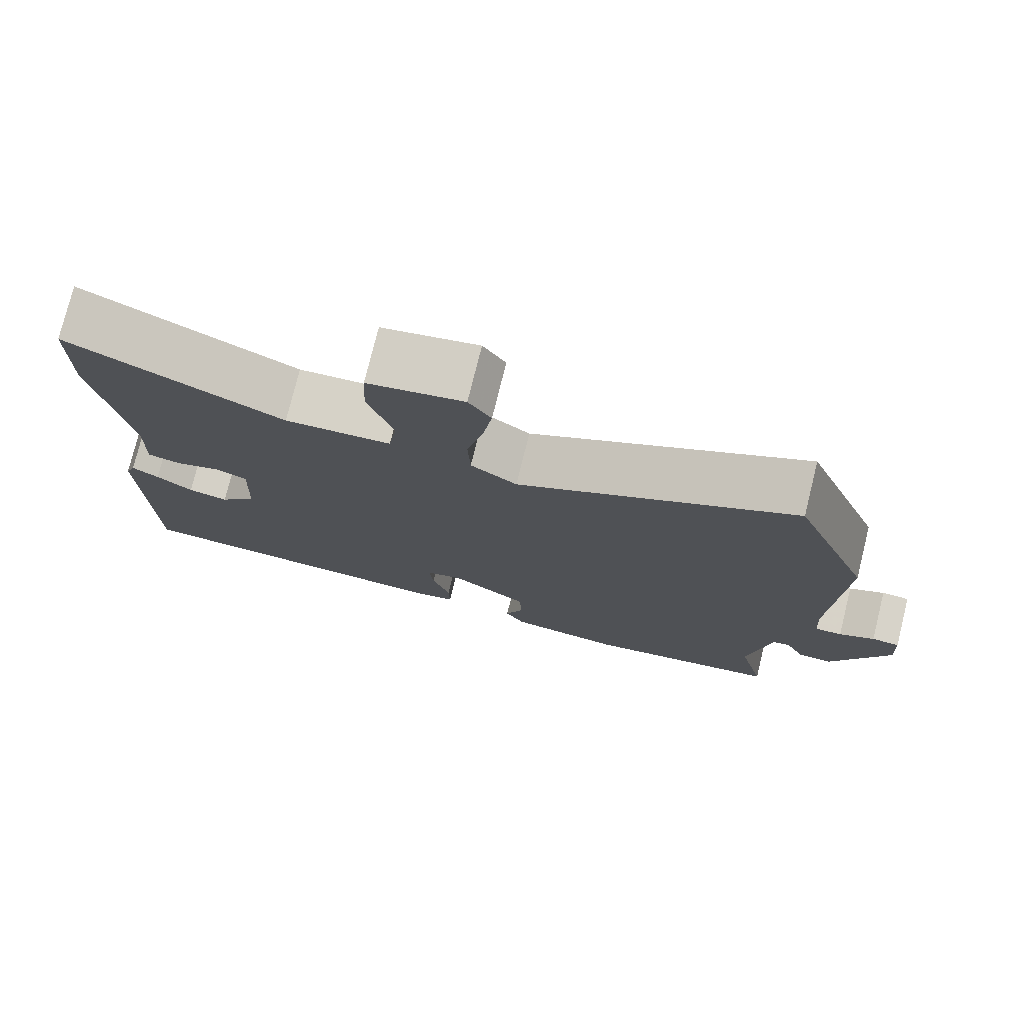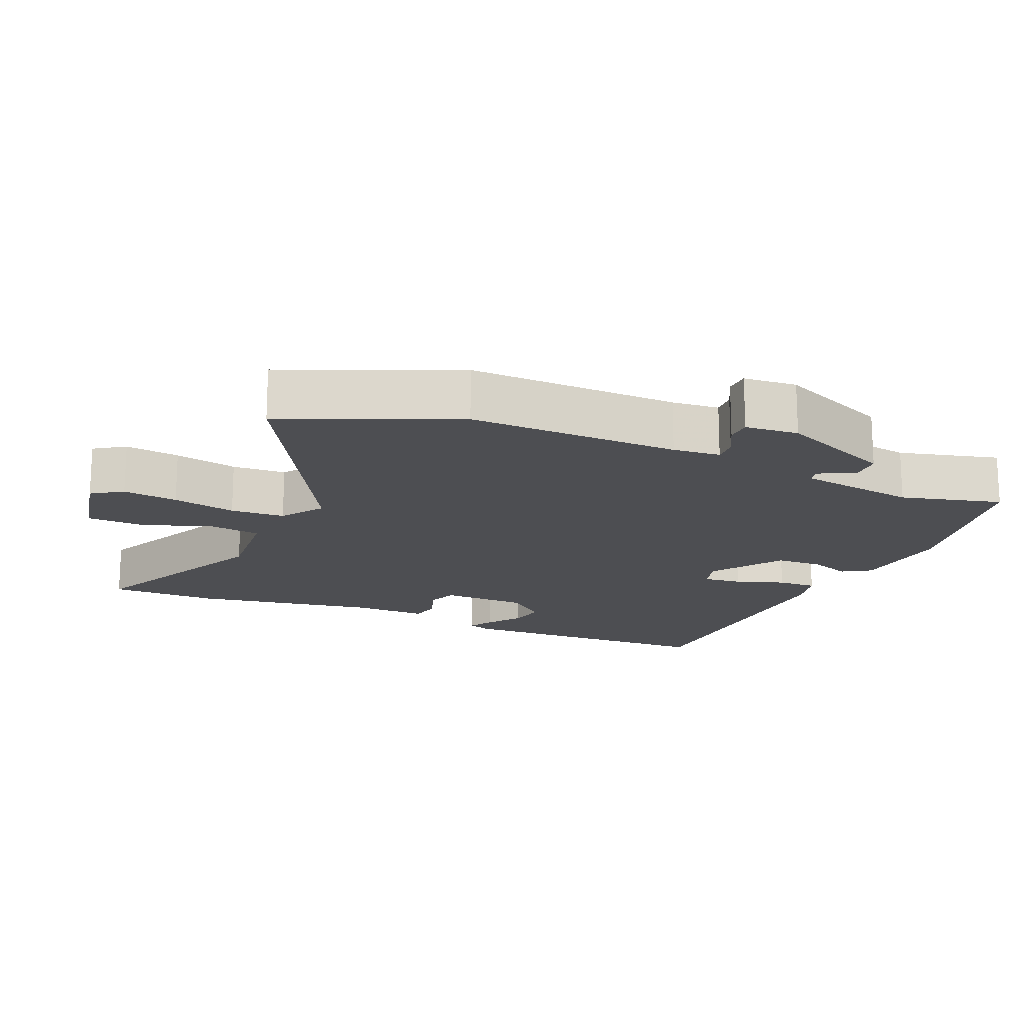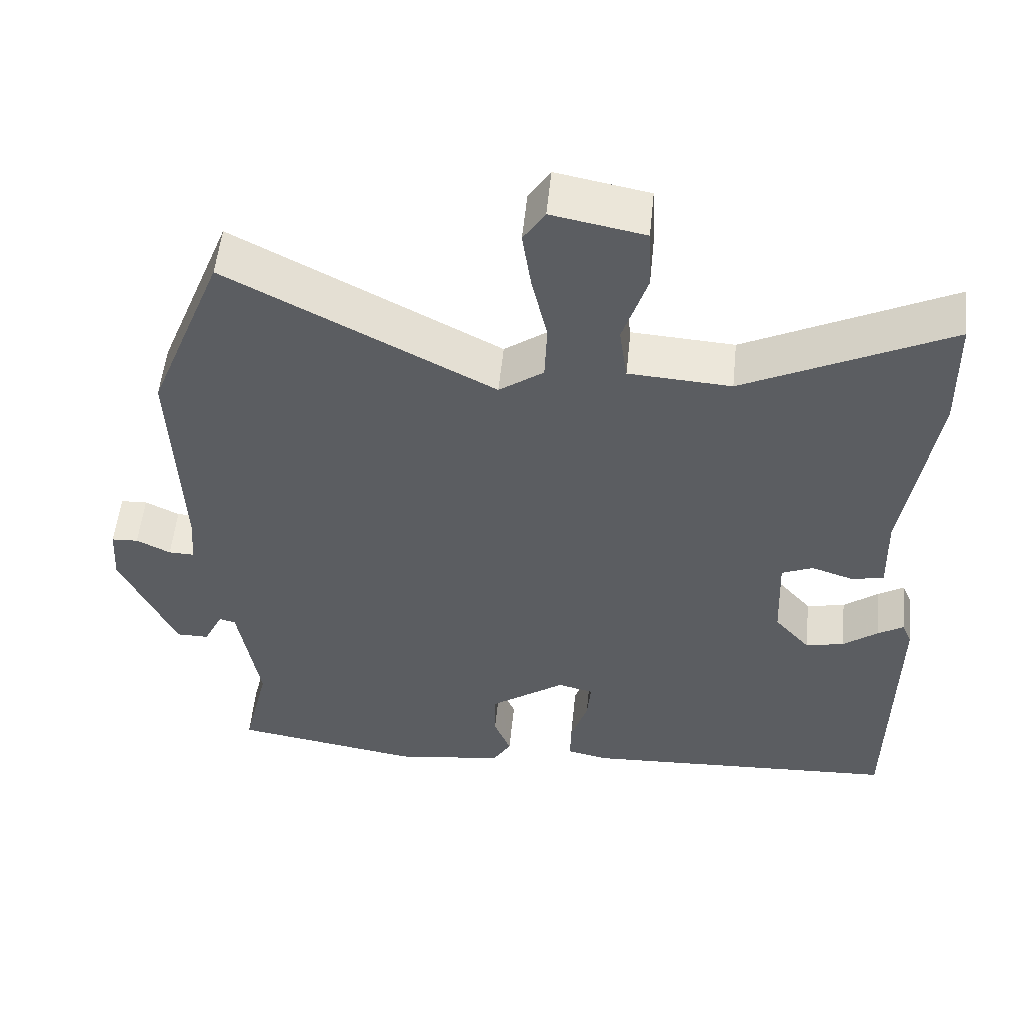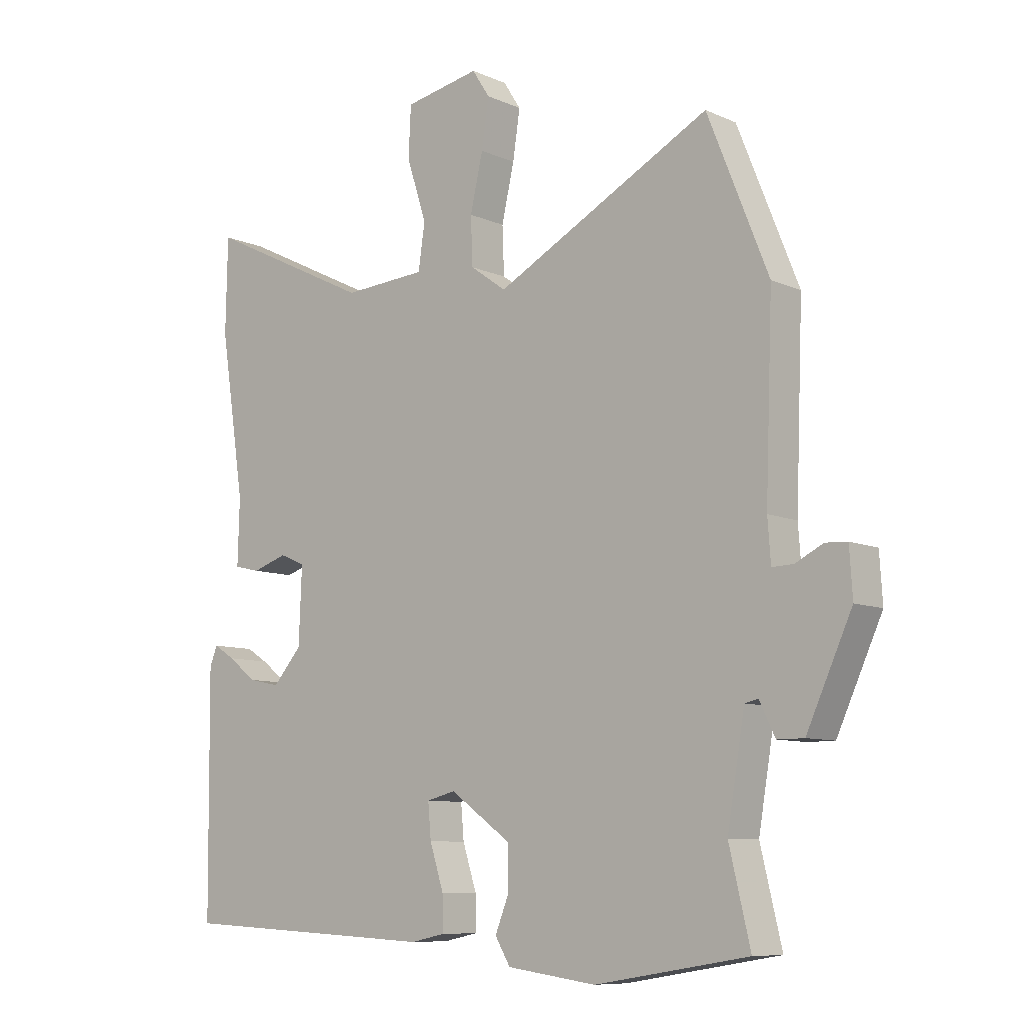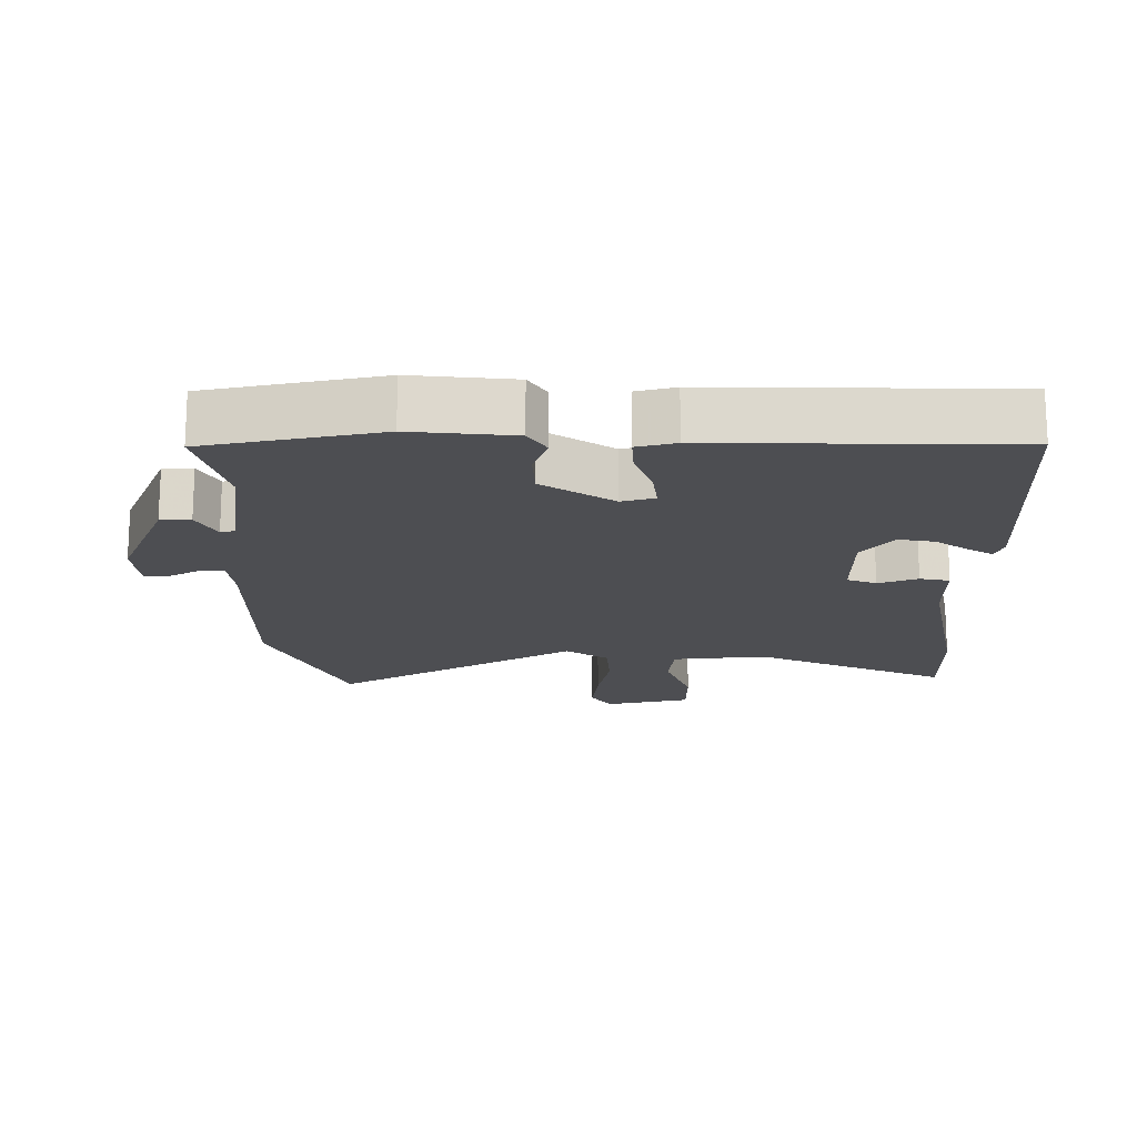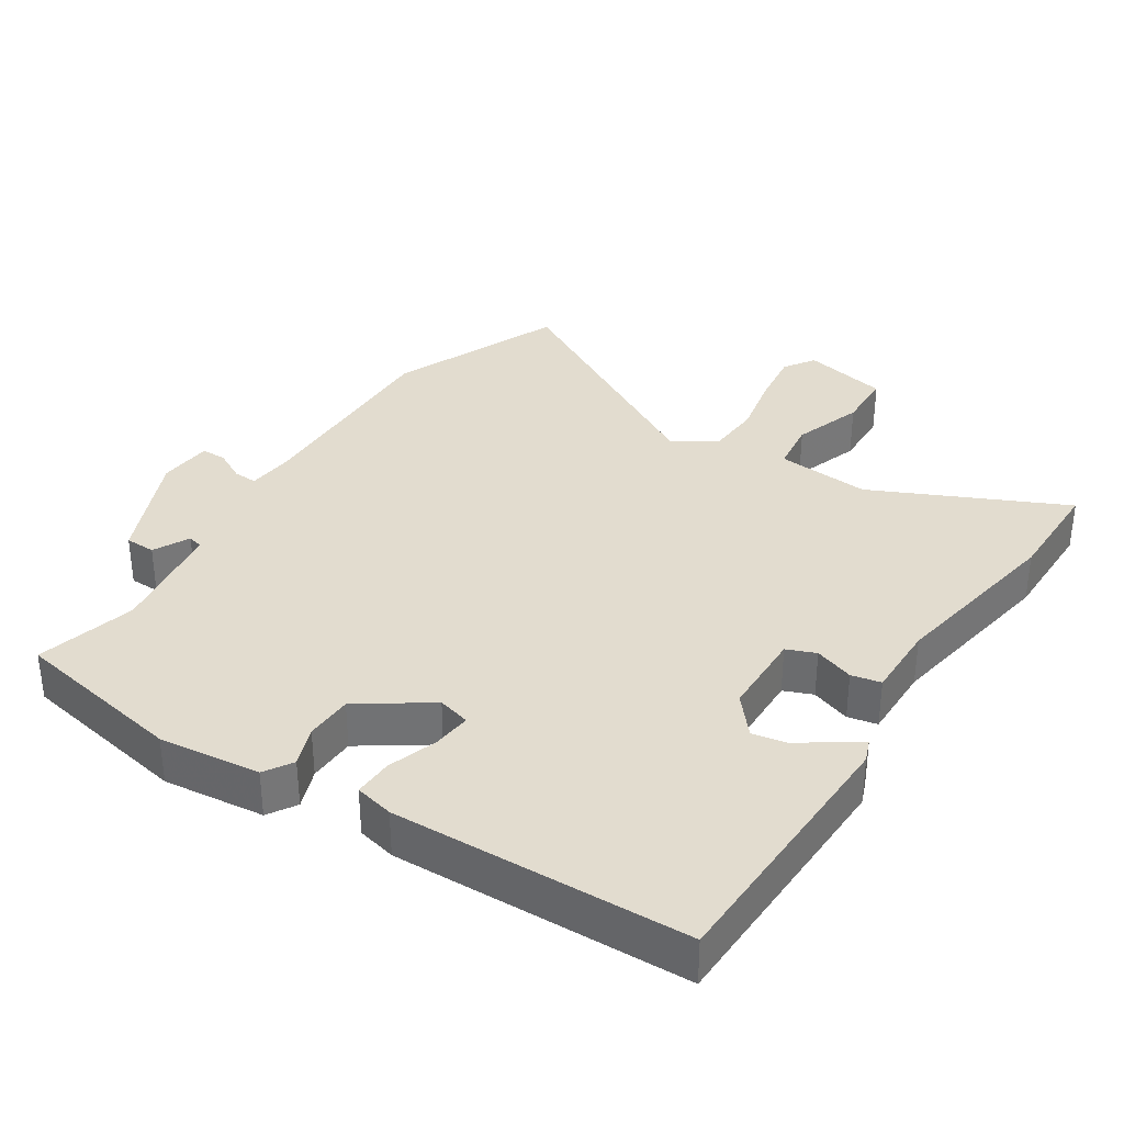
<metadata>
{"format":"obj","ext":"obj","renderer":"f3d","projection":"perspective","resolution":1024,"background":"white","views":[{"elev":76.8,"azim":13.9,"up":"+Z"},{"elev":-17.1,"azim":67.8,"up":"+Y"},{"elev":53.8,"azim":-174.2,"up":"+Z"},{"elev":-8.9,"azim":40.6,"up":"+Z"},{"elev":-17.2,"azim":-177.8,"up":"+Y"},{"elev":34.7,"azim":-145.9,"up":"+Y"}]}
</metadata>
<code>
v -0.515 0.07 -0.442
v -0.519 0.07 -0.048
v -0.506 0.07 -0.016
v -0.471 0.07 -0.038
v -0.424 0.07 -0.074
v -0.372 0.07 -0.085
v -0.324 0.07 -0.03
v -0.319 0.07 0.095
v -0.361 0.07 0.113
v -0.419 0.07 0.094
v -0.462 0.07 0.104
v -0.459 0.07 0.213
v -0.5 0.07 0.479
v -0.497 0.07 0.637
v -0.22 0.07 0.501
v -0.082 0.07 0.51
v -0.071 0.07 0.585
v -0.104 0.07 0.687
v -0.1 0.07 0.771
v 0.025 0.07 0.795
v 0.054 0.07 0.75
v 0.042 0.07 0.67
v 0.021 0.07 0.578
v 0.024 0.07 0.499
v 0.084 0.07 0.456
v 0.442 0.07 0.645
v 0.543 0.07 0.393
v 0.531 0.07 0.086
v 0.536 0.07 0.017
v 0.571 0.07 0.018
v 0.617 0.07 0.041
v 0.653 0.07 0.039
v 0.658 0.07 -0.039
v 0.583 0.07 -0.203
v 0.539 0.07 -0.203
v 0.513 0.07 -0.15
v 0.491 0.07 -0.155
v 0.462 0.07 -0.326
v 0.497 0.07 -0.473
v 0.243 0.07 -0.515
v 0.095 0.07 -0.495
v 0.07 0.07 -0.453
v 0.093 0.07 -0.395
v 0.092 0.07 -0.326
v -0.009 0.07 -0.254
v -0.057 0.07 -0.266
v -0.052 0.07 -0.323
v -0.029 0.07 -0.395
v -0.028 0.07 -0.452
v -0.085 0.07 -0.464
v -0.515 0 -0.442
v -0.519 0 -0.048
v -0.506 0 -0.016
v -0.471 0 -0.038
v -0.424 0 -0.074
v -0.372 0 -0.085
v -0.324 0 -0.03
v -0.319 0 0.095
v -0.361 0 0.113
v -0.419 0 0.094
v -0.462 0 0.104
v -0.459 0 0.213
v -0.5 0 0.479
v -0.497 0 0.637
v -0.22 0 0.501
v -0.082 0 0.51
v -0.071 0 0.585
v -0.104 0 0.687
v -0.1 0 0.771
v 0.025 0 0.795
v 0.054 0 0.75
v 0.042 0 0.67
v 0.021 0 0.578
v 0.024 0 0.499
v 0.084 0 0.456
v 0.442 0 0.645
v 0.543 0 0.393
v 0.531 0 0.086
v 0.536 0 0.017
v 0.571 0 0.018
v 0.617 0 0.041
v 0.653 0 0.039
v 0.658 0 -0.039
v 0.583 0 -0.203
v 0.539 0 -0.203
v 0.513 0 -0.15
v 0.491 0 -0.155
v 0.462 0 -0.326
v 0.497 0 -0.473
v 0.243 0 -0.515
v 0.095 0 -0.495
v 0.07 0 -0.453
v 0.093 0 -0.395
v 0.092 0 -0.326
v -0.009 0 -0.254
v -0.057 0 -0.266
v -0.052 0 -0.323
v -0.029 0 -0.395
v -0.028 0 -0.452
v -0.085 0 -0.464
f 47 48 49 50
f 46 47 50 1
f 40 41 42 43
f 38 39 40 43
f 37 38 43 44
f 33 34 35 36
f 33 36 37
f 30 31 32 33
f 29 30 33 37
f 28 29 37 44
f 25 26 27 28
f 24 25 28 44
f 20 21 22 23
f 18 19 20 23
f 17 18 23 24
f 16 17 24 44
f 12 13 14 15
f 9 10 11 12
f 8 9 12 15
f 7 8 15 16
f 2 3 4 5
f 46 1 2 5
f 45 46 5 6
f 16 44 45
f 7 16 45
f 6 7 45
f 100 99 98 97
f 51 100 97 96
f 93 92 91 90
f 93 90 89 88
f 94 93 88 87
f 86 85 84 83
f 87 86 83
f 83 82 81 80
f 87 83 80 79
f 94 87 79 78
f 78 77 76 75
f 94 78 75 74
f 73 72 71 70
f 73 70 69 68
f 74 73 68 67
f 94 74 67 66
f 65 64 63 62
f 62 61 60 59
f 65 62 59 58
f 66 65 58 57
f 55 54 53 52
f 55 52 51 96
f 56 55 96 95
f 95 94 66
f 95 66 57
f 95 57 56
f 1 51 52 2
f 2 52 53 3
f 3 53 54 4
f 4 54 55 5
f 5 55 56 6
f 6 56 57 7
f 7 57 58 8
f 8 58 59 9
f 9 59 60 10
f 10 60 61 11
f 11 61 62 12
f 12 62 63 13
f 13 63 64 14
f 14 64 65 15
f 15 65 66 16
f 16 66 67 17
f 17 67 68 18
f 18 68 69 19
f 19 69 70 20
f 20 70 71 21
f 21 71 72 22
f 22 72 73 23
f 23 73 74 24
f 24 74 75 25
f 25 75 76 26
f 26 76 77 27
f 27 77 78 28
f 28 78 79 29
f 29 79 80 30
f 30 80 81 31
f 31 81 82 32
f 32 82 83 33
f 33 83 84 34
f 34 84 85 35
f 35 85 86 36
f 36 86 87 37
f 37 87 88 38
f 38 88 89 39
f 39 89 90 40
f 40 90 91 41
f 41 91 92 42
f 42 92 93 43
f 43 93 94 44
f 44 94 95 45
f 45 95 96 46
f 46 96 97 47
f 47 97 98 48
f 48 98 99 49
f 49 99 100 50
f 50 100 51 1

</code>
